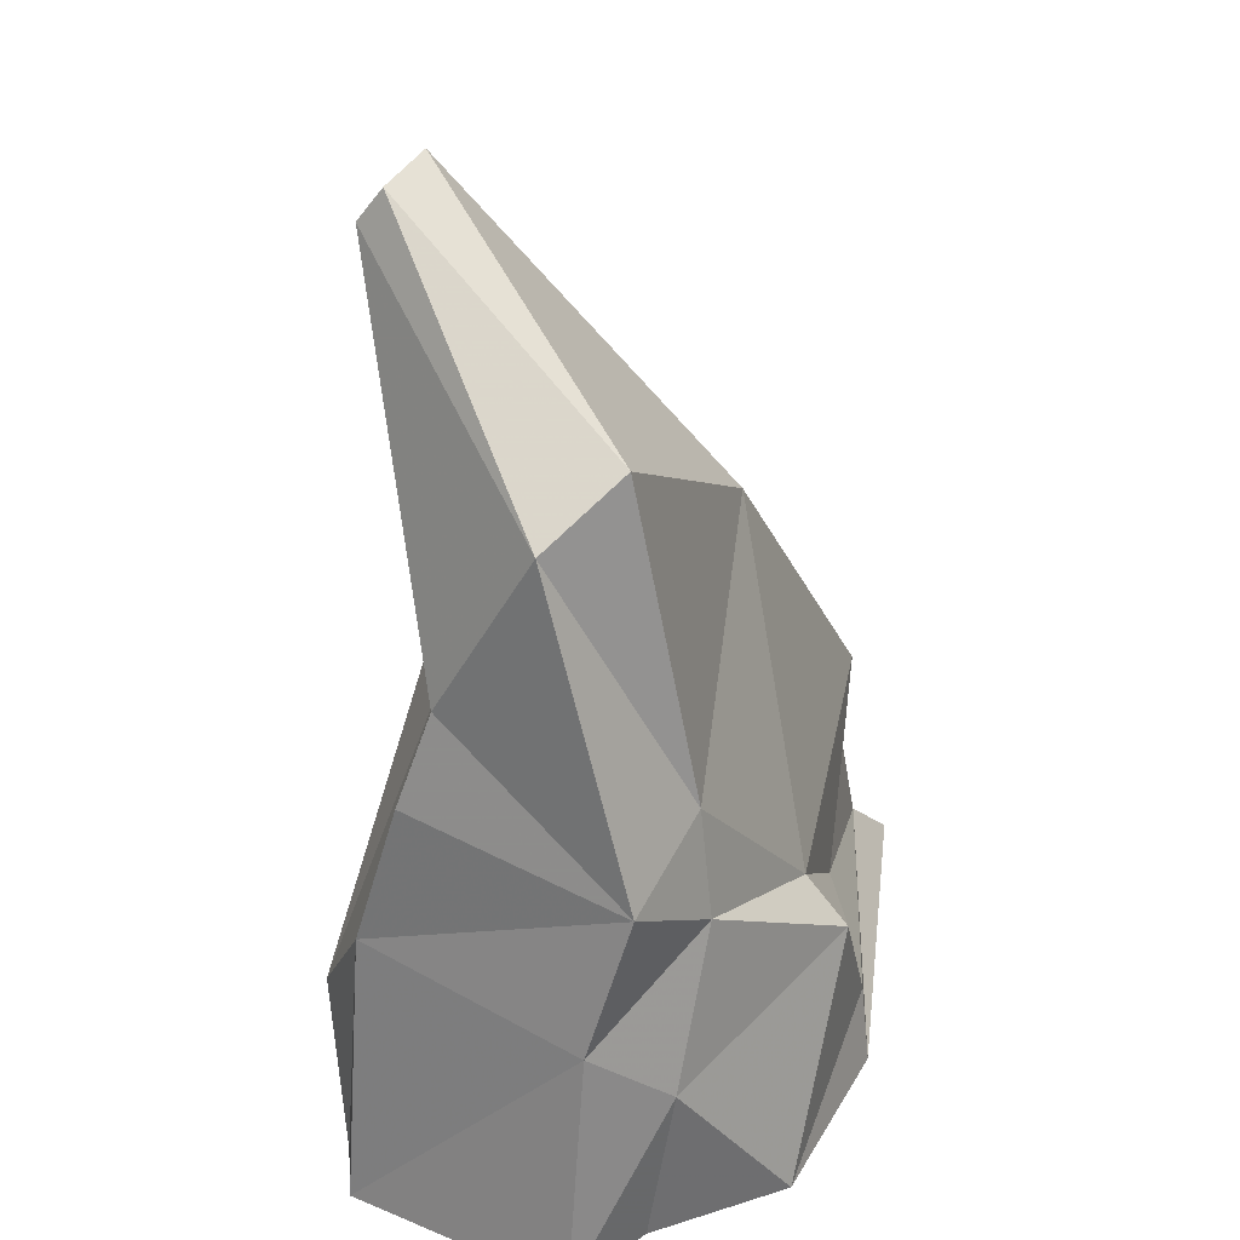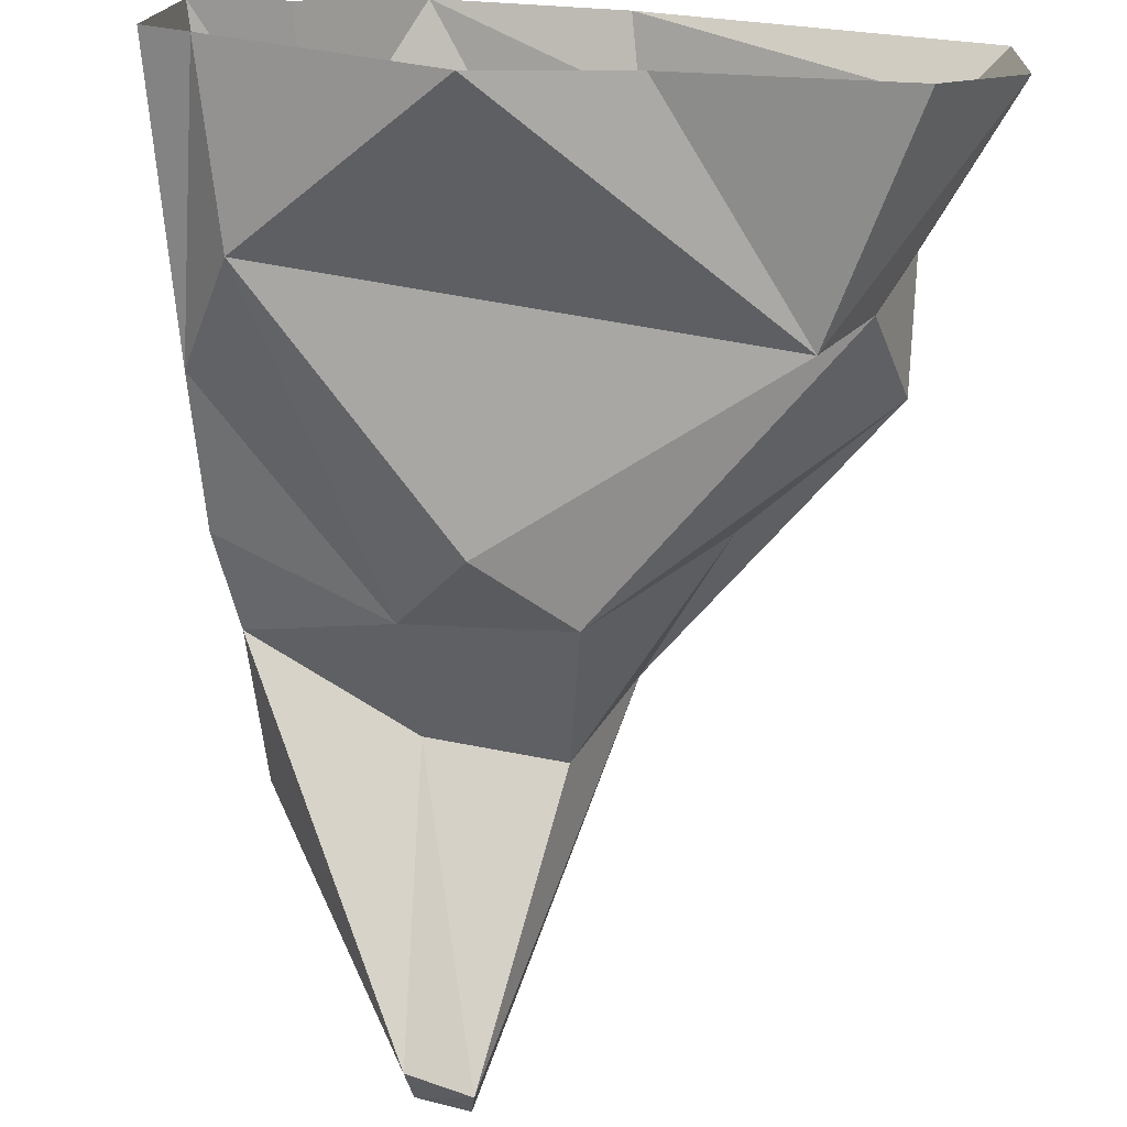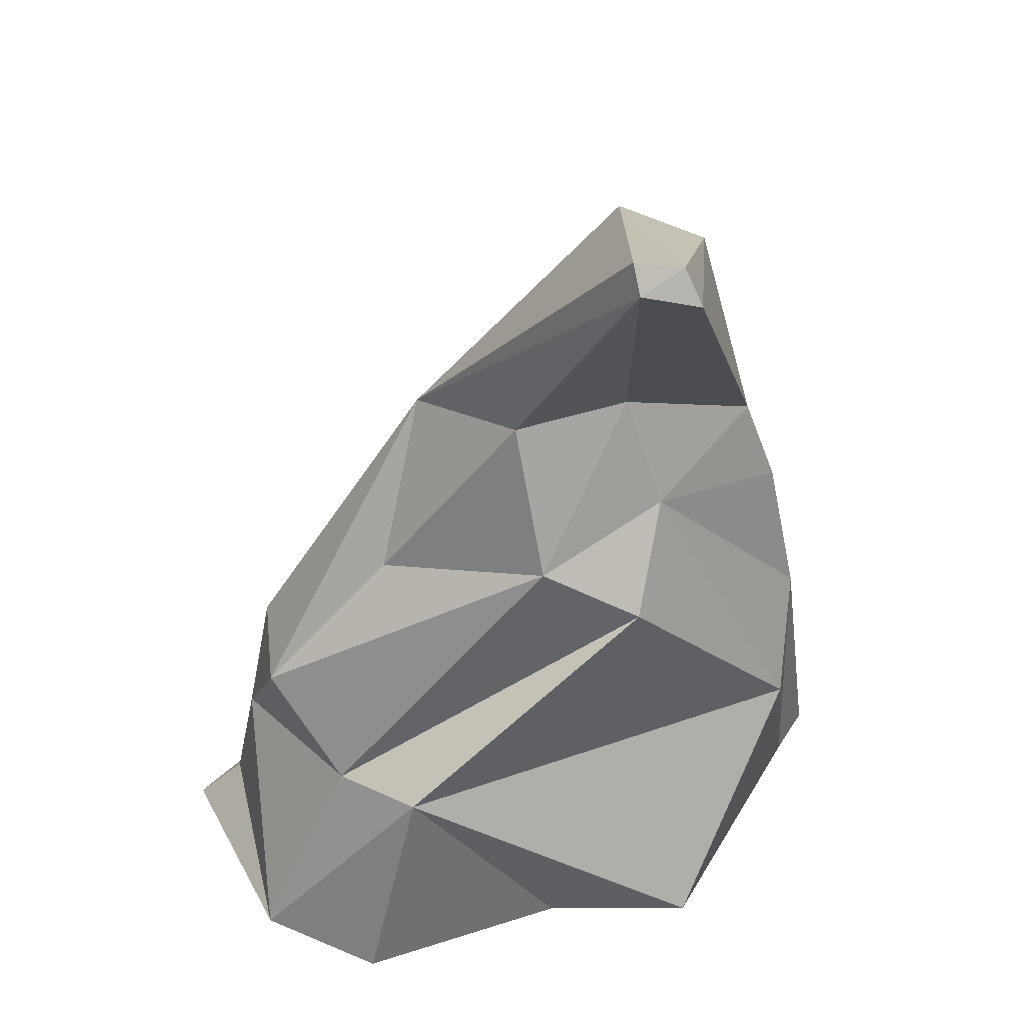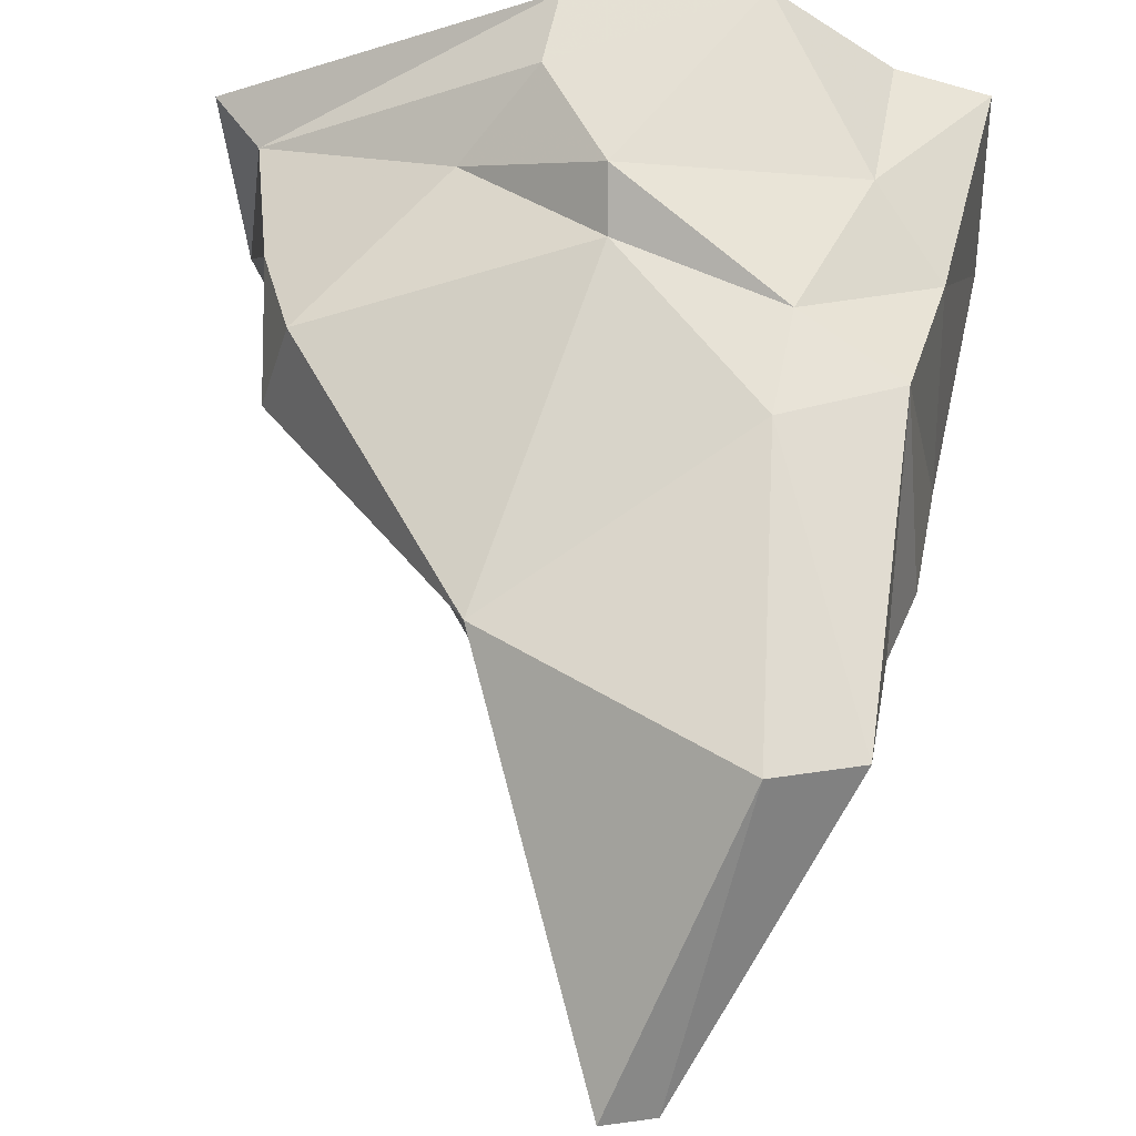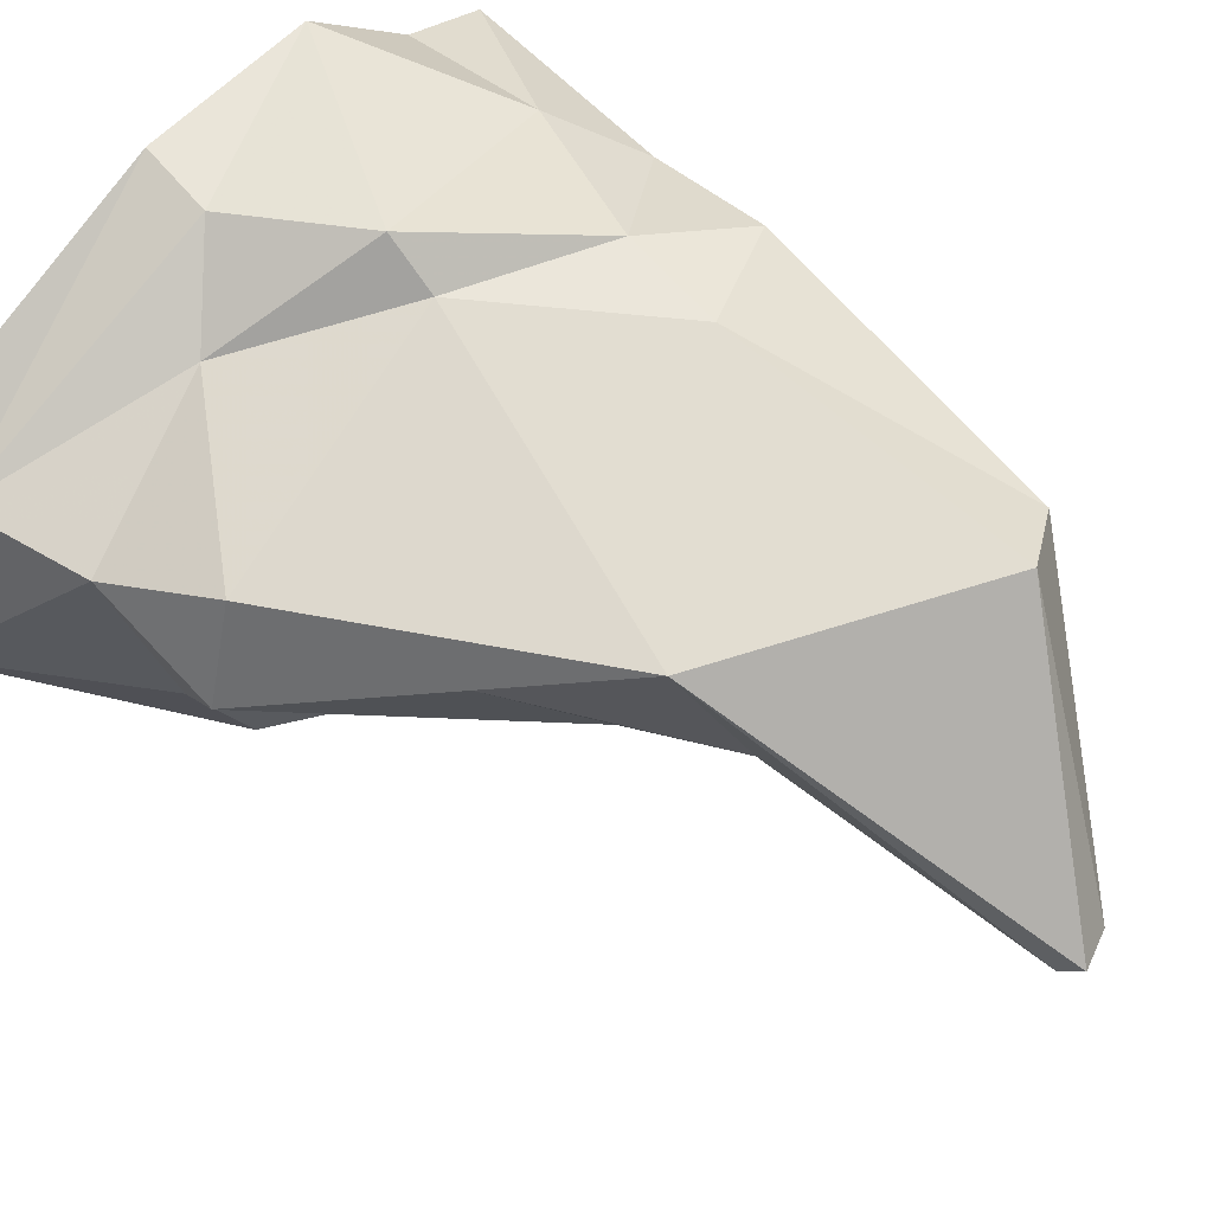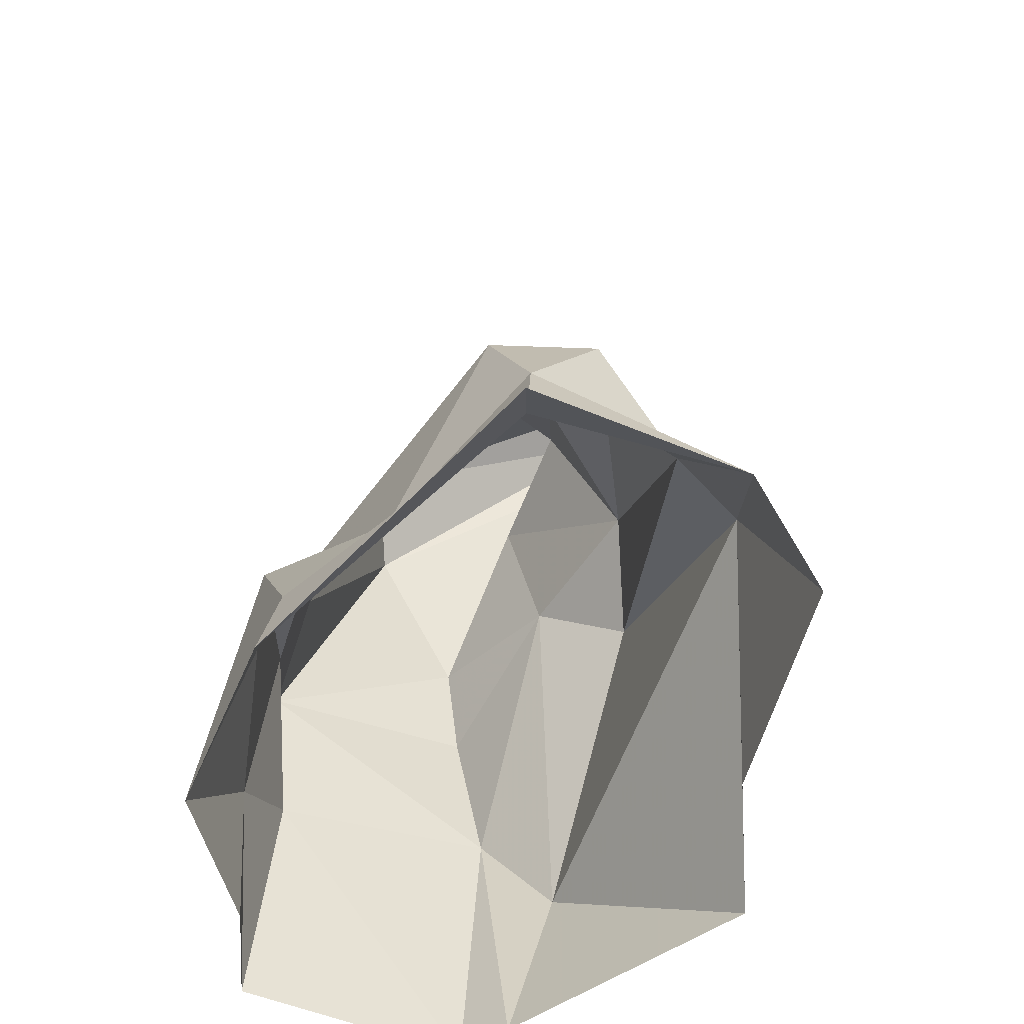
<metadata>
{"format":"obj","ext":"obj","renderer":"f3d","projection":"perspective","resolution":1024,"background":"white","views":[{"elev":35.5,"azim":121.1,"up":"+Z"},{"elev":-73.6,"azim":177.1,"up":"+Y"},{"elev":46.2,"azim":-23.0,"up":"+Z"},{"elev":50.9,"azim":4.2,"up":"+Y"},{"elev":49.1,"azim":-49.4,"up":"+Y"},{"elev":-60.0,"azim":-108.9,"up":"+Z"}]}
</metadata>
<code>
g dongfang_yewai_358_shizhu01c
v 69.64 -18.46 -0.2648
v 67.72 26.35 -0.2648
v 59.14 24.76 46.52
v 61.35 -19.36 54.47
v 9.469 -34.44 176.4
v -16.38 10.92 112.7
v 9.118 -38.62 171.6
v 48.61 10.42 135.7
v 19.21 -36.09 173.3
v 20.98 -40.61 166.7
v 52.29 -7.816 101.7
v -57.74 -2.968 56.94
v -30.4 -3 81.7
v -51.83 17.02 56.72
v 67.72 26.35 -0.2648
v 49.89 31.58 -0.2807
v 46.4 35.23 32.44
v 59.14 24.76 46.52
v 60.44 -25.27 -0.2734
v 69.64 -18.46 -0.2648
v 61.35 -19.36 54.47
v 48.61 10.42 135.7
v 31.84 17.18 144.4
v 19.21 -36.09 173.3
v 9.469 -34.44 176.4
v -63.61 13.79 9.299
v -59.27 11.31 34.43
v -25.58 27.35 25.99
v 9.118 -38.62 171.6
v 19.21 -36.09 173.3
v 9.469 -34.44 176.4
v -59.27 11.31 34.43
v -63.61 13.79 9.299
v -69.72 -24.28 -0.2807
v -49 -21.21 39.47
v -49 -21.21 39.47
v -59.27 11.31 34.43
v -4.313 -13.21 120.9
v -30.4 -3 81.7
v -4.472 -28.22 92.64
v 20.98 -40.61 166.7
v 21.11 -11.68 118
v 52.29 -7.816 101.7
v 25.76 -20.68 95.2
v 57.72 -12.1 83.49
v 53.77 -32.6 33.14
v -38.5 -37.64 43.02
v 14.28 -35.81 79.47
v -16.38 10.92 112.7
v -3.745 27.84 70.2
v -51.83 17.02 56.72
v -4.313 -13.21 120.9
v 9.118 -38.62 171.6
v 1.634 44.56 41.17
v 2.255 35.88 50
v 33.55 34.19 62.44
v 20.98 -40.61 166.7
v -57.74 -2.968 56.94
v -49 -21.21 39.47
v -38.5 -37.64 43.02
v -52.23 -44.25 -0.2803
v -9.324 -46.41 -0.2789
v -38.5 -37.64 43.02
v -52.23 -44.25 -0.2803
v 18.46 -58.07 -0.2797
v 30.8 30.15 82.71
v 27 48.3 -0.2802
v -9.257 45.32 -0.2814
v -11.47 42.24 14.74
v -72.71 17.06 -0.2877
v -72.71 17.06 -0.2877
v 52.74 30.54 74.87
v 52.74 30.54 74.87
v 57.72 -12.1 83.49
v 18.46 -58.07 -0.2797
f 1 2 3
f 3 4 1
f 5 6 7
f 8 9 10
f 10 11 8
f 12 13 6
f 6 14 12
f 15 16 17
f 17 18 15
f 19 20 21
f 22 23 24
f 24 23 25
f 26 27 28
f 29 30 31
f 32 33 34
f 34 35 32
f 36 12 37
f 38 39 40
f 41 42 43
f 38 40 42
f 43 44 45
f 21 46 19
f 47 46 48
f 40 48 44
f 49 50 51
f 6 13 52
f 46 21 44
f 38 42 53
f 43 42 44
f 54 55 56
f 57 30 29
f 40 39 58
f 58 59 40
f 60 35 34
f 34 61 60
f 59 48 40
f 48 46 44
f 62 63 64
f 46 65 19
f 49 23 66
f 66 50 49
f 17 16 67
f 54 56 17
f 17 67 54
f 67 68 69
f 28 69 26
f 28 55 54
f 69 54 67
f 33 70 34
f 68 71 26
f 26 69 68
f 69 28 54
f 59 47 48
f 23 22 66
f 72 56 66
f 66 56 55
f 55 50 66
f 73 74 4
f 4 3 73
f 18 17 56
f 56 72 18
f 44 21 45
f 12 14 37
f 50 55 51
f 28 27 51
f 51 55 28
f 40 44 42
f 23 49 25
f 41 53 42
f 6 52 7
f 62 75 63
f 65 46 47
f 22 72 66
f 8 11 73
f 11 74 73

</code>
